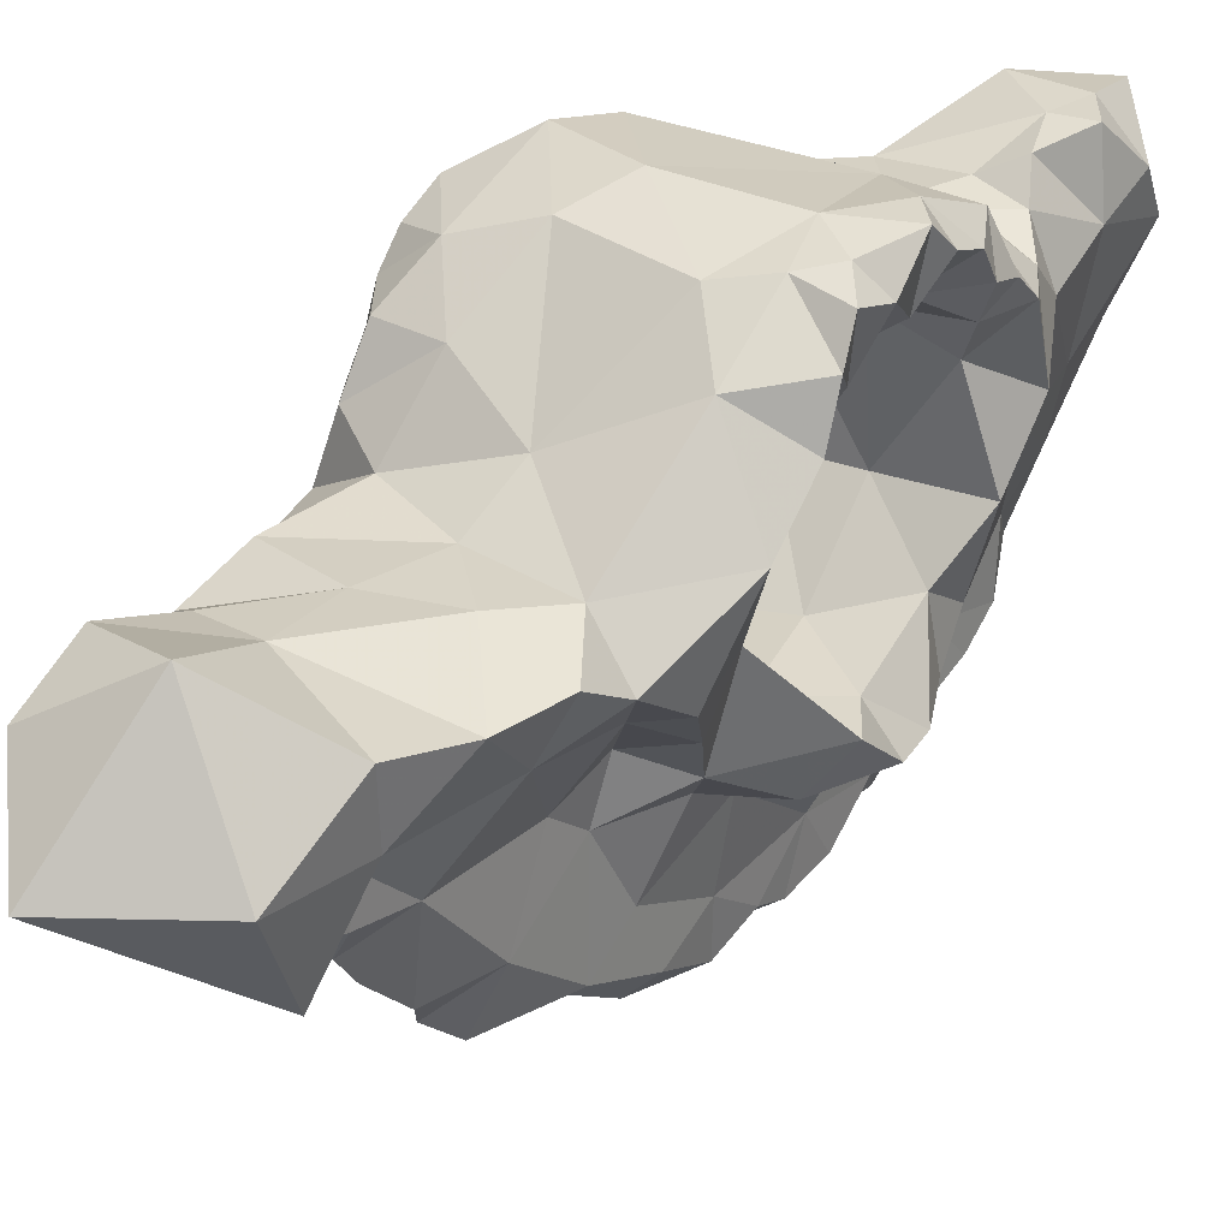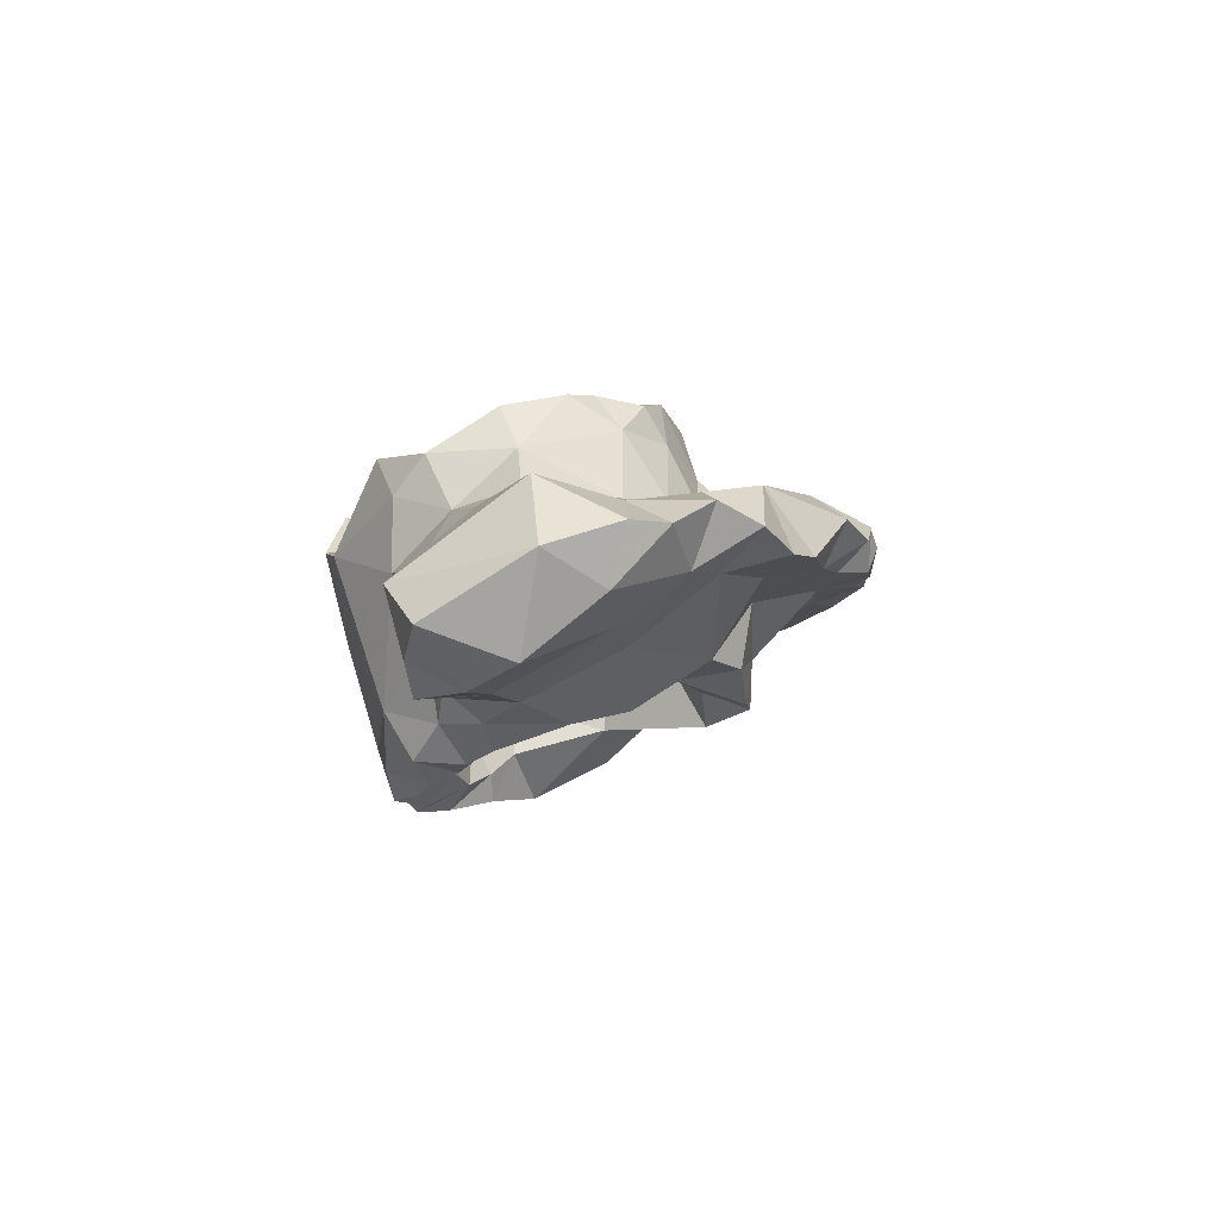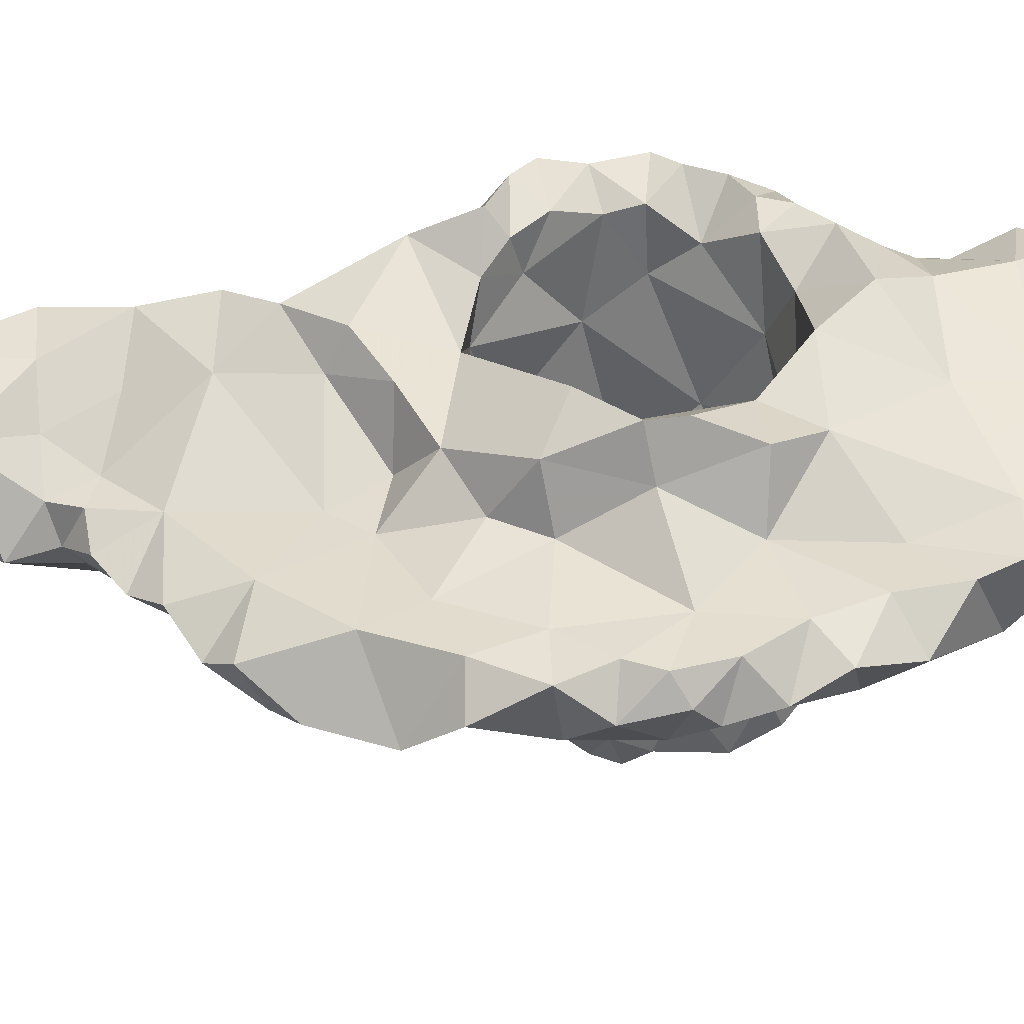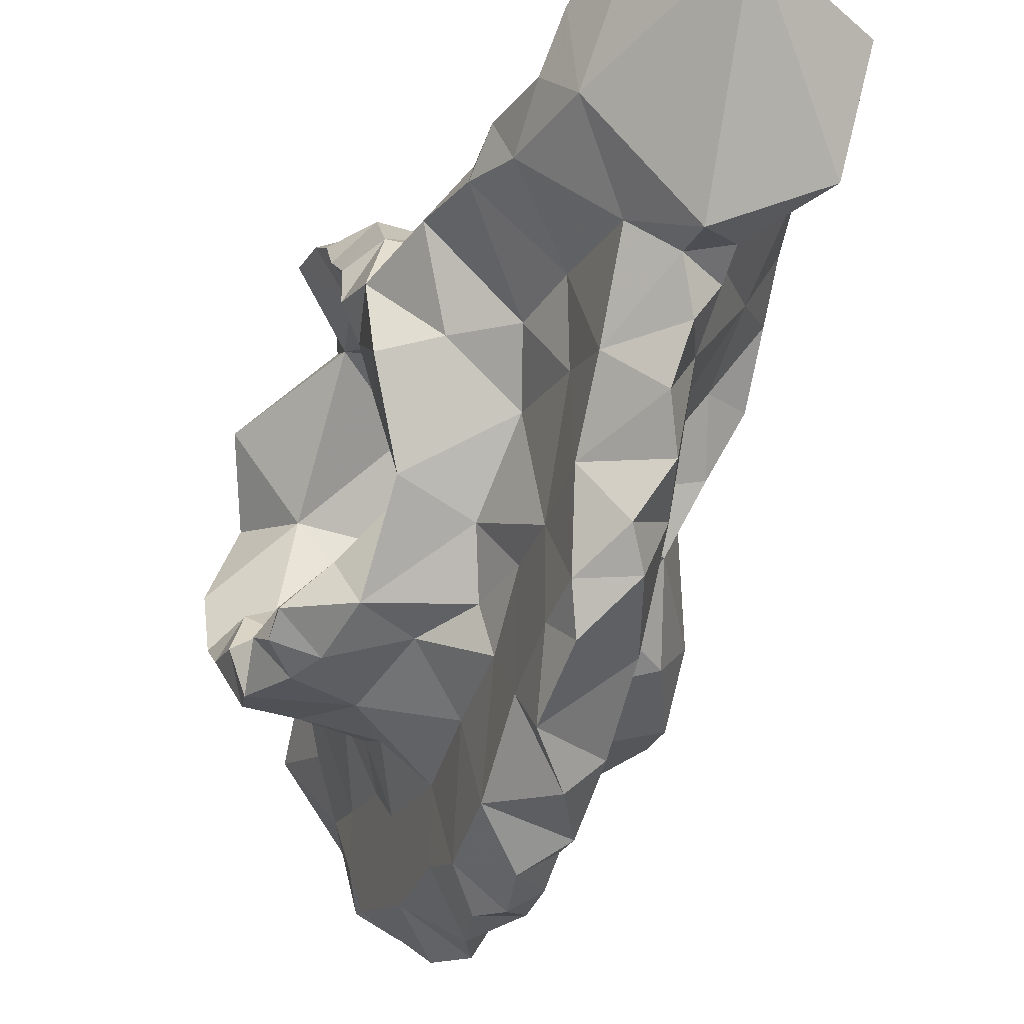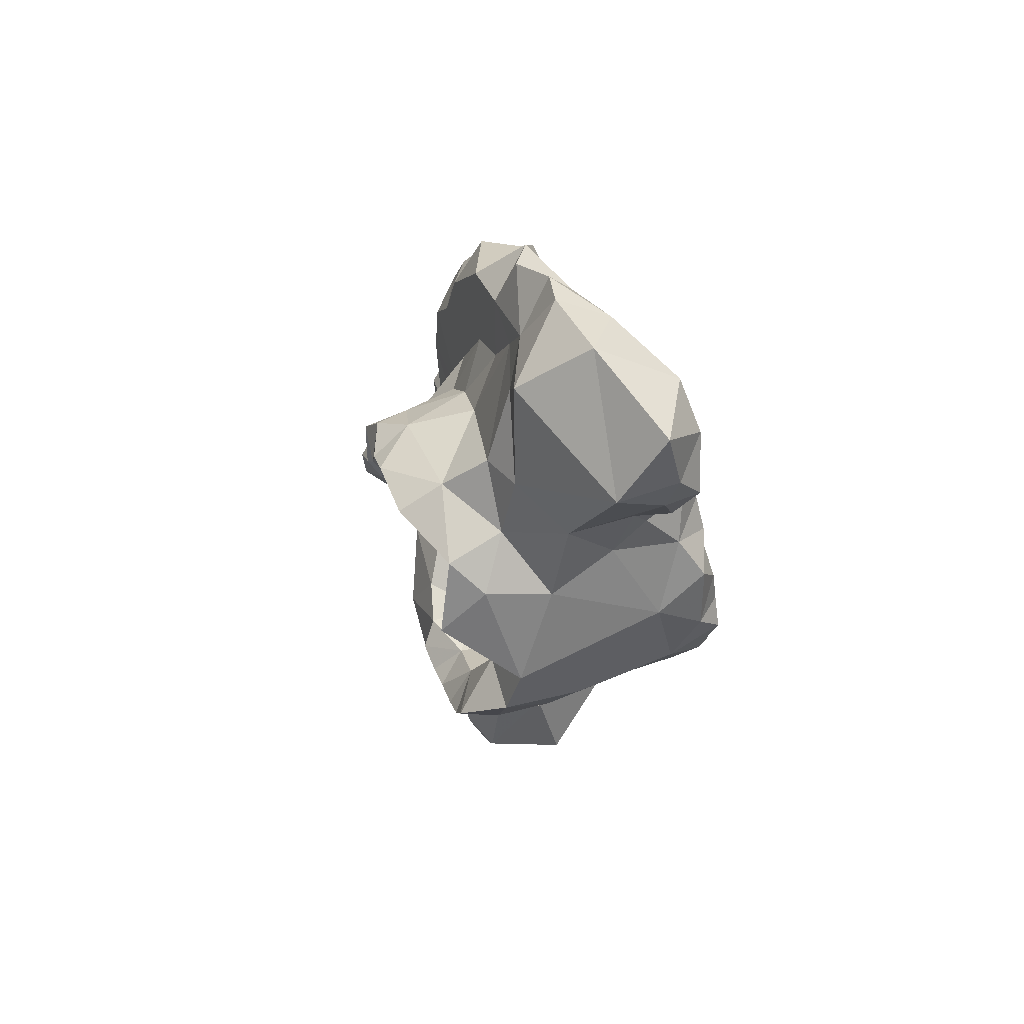
<metadata>
{"format":"obj","ext":"obj","renderer":"f3d","projection":"perspective","resolution":1024,"background":"white","views":[{"elev":32.4,"azim":-147.2,"up":"+Y"},{"elev":75.7,"azim":-106.5,"up":"+Z"},{"elev":-52.1,"azim":-91.6,"up":"+Y"},{"elev":-39.8,"azim":157.7,"up":"+Y"},{"elev":65.8,"azim":158.2,"up":"+Z"}]}
</metadata>
<code>
v 0.06918 0.3002 0.2931
v 0.1353 0.1264 0.2713
v 0.02344 0.3954 0.8582
v 0.1657 0.2854 0.8723
v 0.002136 0.3361 0.7508
v 0.02624 0.4145 0.4982
v 0.09488 0.06216 0.5252
v 0.003489 0.4809 0.5545
v 0.1149 0.1762 0.914
v 0.06827 0.44 0.9742
v 0.132 0.2314 0.1806
v 0.1851 0.4505 0.7242
v 0.2979 0.3417 0.4106
v 0.3028 0.4171 0.4738
v 0.003229 0.4414 0.6743
v 0.2099 0.1511 0.5359
v 0.2734 0.3279 0.2813
v 0.2353 0.2405 0.4928
v 0.0426 0.3873 0.4779
v 0.1517 0.156 0.2435
v 0.1588 0.435 0.1163
v 0.1992 0.2481 0.2033
v 0.2254 0.4413 0.4445
v 0.2387 0.4992 0.6473
v 0.2465 0.3674 0.7004
v 0.159 0.4269 0.8081
v 0.1075 0.2757 0.1738
v 0.1295 0.2582 0.2165
v 0.2751 0.392 0.7562
v 0.0365 0.3694 0.7005
v 0.1913 0.1909 0.262
v 0.03197 0.506 0.6307
v 0.2791 0.4423 0.4467
v 0.003376 0.463 0.4972
v 0.1917 0.3645 0.8273
v 0.03119 0.2295 0.6634
v 0.06441 0.511 0.5734
v 0.05548 0.3594 0.2341
v 0.2518 0.3115 0.7701
v 0.2987 0.1586 0.5848
v 0.02588 0.5055 0.5431
v 0.1682 0.2077 0.1534
v 0.07615 0.4478 0.6007
v 0.181 0.4315 0.6457
v 0.1053 0.07015 0.4016
v 0.2695 0.2928 0.4662
v 0.1924 0.3259 0.02117
v 0.2813 0.1842 0.6983
v 0.000588 0.1621 0.584
v 0.05924 0.2057 0.4528
v 0.09432 0.02978 0.7193
v 0.1635 0.1157 0.5667
v 0.1845 0.1445 0.3181
v 0.2997 0.216 0.6773
v 0.3034 0.4667 0.5115
v 0.04357 0.1476 0.5944
v 0.2824 0.3976 0.4183
v 0.1862 0.2339 0.7501
v 0.08034 0.1409 0.6687
v 0.2553 0.2134 0.7286
v 0.1094 0.003722 0.6161
v 0.2501 0.2844 0.3806
v 0.003091 0.3794 0.4249
v 0.03199 0.3329 0.3381
v 0.09332 0.3977 0.6851
v 0.1143 0.204 0.3744
v 0.2771 0.2086 0.63
v 0.05718 0.4544 0.455
v 0.07479 0.3193 0.168
v 0.2673 0.207 0.5448
v 0.1512 0.05275 0.6546
v 0.07279 0.09467 0.8014
v 0.2996 0.1696 0.5619
v 0.07175 0.3735 0.35
v 0.1423 0.226 0.8519
v 0.168 0.1195 0.4951
v 0.05861 0.2835 0.9442
v 0.04238 0.4379 0.6374
v 0.01461 0.4114 0.6764
v 0.1684 0.06243 0.4577
v 0.09678 0.2081 0.6288
v 0.0307 0.1968 0.7104
v 0.07798 0.1379 0.7609
v 0.177 0.07145 0.3437
v 0.04642 0.2863 0.8692
v 0.04294 0.2942 0.4648
v 0.0295 0.2012 0.5804
v 0.1744 0.1515 0.4359
v 0.1609 0.3757 0.3604
v 0.0231 0.3682 0.9394
v 0.03957 0.3594 0.2957
v 0.1545 0.09057 0.2992
v 0.2553 0.1578 0.5208
v 0.1116 0.2733 0.4722
v 0.03991 0.4467 0.7274
v 0.008434 0.5074 0.6011
v 0.1642 0.01998 0.4321
v 0.08607 0.1661 0.4845
v 0.2045 0.3205 0.807
v 0.03491 0.4578 0.8685
v 0.3024 0.3562 0.4484
v 0.2399 0.3782 0.3936
v 0.09424 0.2763 0.6991
v 0.1028 0.09912 0.4496
v 0.1812 0.1917 0.7143
v 0.05374 0.4995 0.5224
v 0.2712 0.43 0.5226
v 0.09108 0.2428 0.1186
v 0.1773 0.3825 0.2831
v 0.1481 0.1528 0.745
v 0.252 0.4473 0.589
v 0.1898 0.2466 0.3935
v 0.000161 0.1679 0.6151
v 0.08254 0.3332 0.07578
v 0.2081 0.2819 0.3469
v 0.1085 0.3809 0.3032
v 0.3023 0.3876 0.4496
v 0.09353 0.3732 0.4711
v 0.007162 0.2793 0.7049
v 0.1218 0.000862 0.5679
v 0.02336 0.3735 0.7971
v 0.04375 0.4273 0.7936
v 0.08259 0.02518 0.6462
v 0.2908 0.2798 0.4087
v 0.1134 0.1285 0.3325
v 0.02283 0.169 0.669
v 0.09733 0.01002 0.5274
v 0.02446 0.2967 0.3878
v 0.01688 0.4374 0.527
v 0.214 0.3833 0.7667
v 0.08827 0.01595 0.6003
v 0.1469 0.1977 0.7835
v 0.2992 0.1857 0.6201
v 0.2 0.2791 0.2906
v 0.154 0.02453 0.6037
v 0.04261 0.2726 0.8008
v 0.1698 0.395 0.203
v 0.1648 0.2229 0.1916
v 0.07803 0.4921 0.669
v 0.08002 0.06032 0.6918
v 0.2591 0.4801 0.4892
v 0.1788 0.1431 0.3812
v 0.2592 0.2807 0.7012
v 0.09191 0.308 0.228
v 0.07239 0.1821 0.8411
v 0.08972 0.02859 0.5699
v 0.1244 0.455 0.9116
v 0.2591 0.5084 0.598
v 0.09035 0.1407 0.8835
v 0.1265 0.007542 0.6354
v 0.2525 0.2322 0.6687
v 0.004276 0.203 0.5385
v 0.06892 0.2111 0.8908
v 0.3001 0.2271 0.7108
v 0.07183 0.1171 0.8368
v 0.2471 0.3027 0.1608
v 0.2831 0.3356 0.4629
v 0.1176 0.4444 0.554
v 0.1738 0.3161 0.9335
v 0.1397 0.179 0.8613
v 0.1818 0.4127 0.4973
v 0.07439 0.08173 0.7447
v 0.07184 0.3801 0.1617
v 0.3027 0.4355 0.6962
v 0.0899 0.4329 0.8071
v 0.01672 0.4495 0.596
v 0.1007 0.2286 0.4206
v 0.04089 0.2553 0.42
v 0.09803 0.03764 0.472
v 0.1097 0.1746 0.4103
v 0.227 0.3389 0.4625
v 0.2753 0.1468 0.6048
v 0.02113 0.4778 0.6926
v 0.1642 0.04301 0.3669
v 0.003266 0.4833 0.6234
v 0.291 0.1643 0.6602
v 0.1753 0.5121 0.5707
v 0.1282 0.003893 0.4729
v 0.2415 0.4107 0.1498
v 0.259 0.3745 0.3081
v 0.07215 0.4287 0.772
v 0.02156 0.4086 0.7641
v 0.003082 0.4198 0.4794
v 0.05802 0.4497 0.8218
v 0.1618 0.2729 0.6972
v 0.3032 0.4817 0.5513
v 0.106 0.0518 0.7696
v 0.08543 0.07163 0.6187
v 0.1565 0.3684 0.7012
v 0.2816 0.3464 0.3432
v 0.1882 0.219 0.3159
v 0.07092 0.4565 0.865
v 0.1398 0.123 0.8304
v 0.1602 0.02869 0.5365
v 0.1394 0.2472 0.9006
v 0.006903 0.4929 0.5172
v 0.147 0.1924 0.2158
v 0.1456 0.06801 0.7303
v 0.1115 0.4362 0.7449
v 0.2695 0.3541 0.25
v 0.06027 0.2893 0.3712
v 0.02582 0.4481 0.5658
v 0.2857 0.2598 0.6917
v 0.1546 0.1149 0.6458
v 0.07344 0.2165 0.5233
v 0.1297 0.2221 0.2092
v 0.2238 0.391 0.2103
v 0.06183 0.423 0.5088
v 0.003258 0.4705 0.6561
v 0.3015 0.3148 0.7498
v 0.03367 0.1614 0.518
v 0.2634 0.146 0.5742
v 0.1984 0.1936 0.453
v 0.2581 0.212 0.4461
v 0.2617 0.3406 0.1904
v 0.1817 0.1553 0.4891
v 0.09845 0.3297 0.9852
v 0.2433 0.1734 0.683
v 0.2294 0.2004 0.5953
v 0.303 0.444 0.4866
v 0.3007 0.2522 0.7316
v 0.2216 0.1483 0.62
v 0.1513 0.4077 0.4167
v 0.01954 0.415 0.9098
v 0.1369 0.06969 0.3219
v 0.09683 0.4909 0.5027
v 0.2895 0.1986 0.597
v 0.2022 0.4964 0.5166
v 0.08433 0.142 0.5297
v 0.2503 0.4302 0.737
v 0.1747 0.07163 0.3913
v 0.1845 0.1622 0.6716
v 0.2682 0.3889 0.4805
v 0.1152 0.01503 0.6781
v 0.002417 0.4068 0.7294
v 0.002818 0.4328 0.7023
v 0.09769 0.2195 0.9445
v 0.2603 0.3108 0.2355
v 0.1061 0.2547 0.9618
v 0.2378 0.3873 0.08096
v 0.2576 0.3725 0.1541
v 0.1227 0.2108 0.2648
v 0.05878 0.4562 0.9072
f 1 144 28
f 1 28 242
f 1 242 66
f 1 66 201
f 1 201 64
f 1 64 91
f 1 91 38
f 1 38 144
f 53 92 2
f 2 20 53
f 2 242 20
f 125 242 2
f 92 125 2
f 3 121 85
f 3 85 90
f 3 90 224
f 3 224 100
f 3 100 184
f 3 184 122
f 3 122 121
f 75 99 4
f 195 75 4
f 159 195 4
f 4 35 159
f 4 99 35
f 5 121 182
f 5 182 235
f 5 235 30
f 5 30 119
f 5 119 136
f 5 136 121
f 6 19 208
f 19 6 183
f 34 183 6
f 129 34 6
f 208 129 6
f 7 104 169
f 7 169 127
f 7 127 146
f 7 146 188
f 7 188 229
f 7 229 104
f 8 196 129
f 8 129 202
f 8 202 166
f 8 166 96
f 8 96 41
f 8 41 196
f 9 237 153
f 9 153 149
f 9 149 160
f 9 160 195
f 9 195 237
f 10 243 224
f 10 224 90
f 10 90 217
f 10 217 147
f 10 147 243
f 11 206 28
f 11 28 27
f 11 27 108
f 11 108 42
f 11 42 138
f 11 138 206
f 139 199 12
f 12 24 139
f 24 12 230
f 130 230 12
f 26 130 12
f 199 26 12
f 57 101 13
f 102 57 13
f 190 102 13
f 13 62 190
f 62 13 124
f 157 124 13
f 101 157 13
f 33 220 14
f 14 117 33
f 117 14 233
f 107 233 14
f 220 107 14
f 15 209 78
f 15 78 79
f 15 79 236
f 15 236 173
f 15 173 209
f 16 76 216
f 76 16 52
f 222 52 16
f 212 222 16
f 93 212 16
f 216 93 16
f 17 134 238
f 17 115 134
f 115 17 190
f 190 17 180
f 17 200 180
f 238 200 17
f 171 94 18
f 18 46 171
f 46 18 214
f 93 214 18
f 70 93 18
f 219 70 18
f 205 219 18
f 94 205 18
f 118 208 19
f 86 118 19
f 19 63 86
f 63 19 183
f 31 53 20
f 197 31 20
f 20 242 197
f 21 137 179
f 21 163 137
f 114 163 21
f 47 114 21
f 240 47 21
f 179 240 21
f 22 156 238
f 22 238 134
f 22 134 31
f 22 31 138
f 22 138 42
f 22 42 156
f 23 223 228
f 23 228 141
f 23 141 33
f 23 33 57
f 23 57 102
f 23 102 223
f 230 164 24
f 177 139 24
f 148 177 24
f 24 111 148
f 24 164 111
f 25 143 185
f 25 185 189
f 25 189 44
f 25 44 111
f 25 111 164
f 25 164 29
f 25 29 210
f 25 210 143
f 26 165 192
f 26 192 147
f 26 147 35
f 26 35 130
f 26 199 165
f 27 28 144
f 27 144 69
f 27 69 108
f 242 28 206
f 29 164 230
f 29 230 130
f 29 130 39
f 29 39 210
f 30 65 103
f 30 103 119
f 30 235 79
f 30 79 65
f 31 134 191
f 31 191 53
f 31 197 138
f 32 175 209
f 32 209 173
f 32 173 139
f 32 139 37
f 32 37 96
f 32 96 175
f 141 220 33
f 57 33 117
f 34 196 106
f 34 106 68
f 34 68 183
f 34 129 196
f 35 99 130
f 35 147 159
f 36 81 87
f 36 87 113
f 36 113 126
f 36 126 82
f 36 82 119
f 36 119 103
f 36 103 81
f 37 139 177
f 37 177 226
f 37 226 106
f 37 106 41
f 37 41 96
f 69 144 38
f 163 69 38
f 137 163 38
f 116 137 38
f 91 116 38
f 221 39 60
f 58 60 39
f 99 58 39
f 39 130 99
f 210 39 221
f 40 73 227
f 40 227 133
f 40 133 172
f 40 172 212
f 40 212 73
f 41 106 196
f 42 47 156
f 108 47 42
f 43 158 44
f 43 44 65
f 43 65 78
f 43 78 166
f 43 166 202
f 43 202 158
f 44 158 111
f 44 189 65
f 225 174 45
f 45 125 225
f 125 45 170
f 104 170 45
f 169 104 45
f 97 169 45
f 174 97 45
f 46 157 171
f 46 214 124
f 46 124 157
f 114 47 108
f 240 156 47
f 60 218 48
f 48 154 60
f 154 48 54
f 176 54 48
f 218 176 48
f 49 56 113
f 56 49 211
f 49 152 211
f 87 152 49
f 113 87 49
f 50 98 211
f 50 170 98
f 167 170 50
f 168 167 50
f 86 168 50
f 152 86 50
f 211 152 50
f 162 140 51
f 187 162 51
f 198 187 51
f 51 234 198
f 234 51 140
f 194 76 52
f 135 194 52
f 204 135 52
f 222 204 52
f 53 191 142
f 53 142 84
f 53 84 92
f 54 203 154
f 151 203 54
f 67 151 54
f 176 67 54
f 55 220 141
f 55 141 186
f 55 186 107
f 55 107 220
f 126 113 56
f 59 126 56
f 188 59 56
f 56 229 188
f 56 211 229
f 57 117 101
f 58 132 105
f 58 105 60
f 58 99 75
f 58 75 132
f 126 59 82
f 83 82 59
f 162 83 59
f 59 140 162
f 188 140 59
f 60 154 221
f 60 105 218
f 120 61 131
f 123 131 61
f 150 123 61
f 135 150 61
f 61 120 135
f 62 214 112
f 214 62 124
f 62 115 190
f 115 62 112
f 63 128 86
f 128 63 64
f 74 64 63
f 68 74 63
f 63 183 68
f 64 201 128
f 64 74 91
f 79 78 65
f 103 65 189
f 66 167 201
f 66 242 125
f 66 125 170
f 66 170 167
f 67 176 133
f 67 133 227
f 67 227 219
f 67 219 151
f 74 68 223
f 223 68 226
f 68 106 226
f 69 163 114
f 69 114 108
f 70 73 93
f 70 219 227
f 70 227 73
f 71 150 135
f 71 135 204
f 71 204 198
f 71 198 234
f 71 234 150
f 72 155 83
f 72 83 162
f 72 162 187
f 72 187 193
f 72 193 155
f 73 212 93
f 74 223 89
f 74 89 116
f 74 116 91
f 75 195 160
f 75 160 132
f 88 216 76
f 76 80 88
f 80 76 194
f 77 239 217
f 77 217 90
f 77 90 85
f 77 85 153
f 77 153 237
f 77 237 239
f 78 209 175
f 78 175 166
f 235 236 79
f 80 231 88
f 80 194 178
f 80 178 97
f 80 97 231
f 81 103 185
f 81 185 219
f 81 219 205
f 81 205 87
f 82 83 145
f 82 145 136
f 82 136 119
f 83 155 145
f 84 225 92
f 84 142 231
f 84 231 174
f 84 174 225
f 85 121 136
f 85 136 153
f 86 94 118
f 86 128 168
f 86 152 205
f 86 205 94
f 152 87 205
f 88 231 142
f 216 88 213
f 88 142 213
f 116 89 109
f 109 89 180
f 180 89 102
f 223 102 89
f 125 92 225
f 214 93 213
f 213 93 216
f 94 171 118
f 95 181 199
f 95 199 139
f 95 139 173
f 95 173 236
f 95 236 235
f 95 235 182
f 95 182 181
f 96 166 175
f 97 174 231
f 97 178 169
f 98 104 229
f 98 229 211
f 98 170 104
f 184 100 192
f 100 243 192
f 224 243 100
f 157 101 233
f 101 117 233
f 102 190 180
f 185 103 189
f 105 232 218
f 232 105 110
f 110 105 132
f 107 186 111
f 107 111 161
f 107 161 233
f 109 137 116
f 207 137 109
f 200 207 109
f 180 200 109
f 198 110 193
f 110 132 193
f 232 110 204
f 204 110 198
f 111 158 161
f 111 186 148
f 112 214 213
f 112 213 142
f 112 142 191
f 112 191 115
f 115 191 134
f 208 118 158
f 161 158 118
f 118 171 161
f 120 131 146
f 120 146 127
f 120 127 194
f 120 194 135
f 182 121 122
f 122 184 165
f 122 165 181
f 122 181 182
f 123 150 234
f 123 234 140
f 123 140 188
f 123 188 131
f 127 169 178
f 127 178 194
f 128 201 168
f 129 208 202
f 131 188 146
f 160 193 132
f 176 172 133
f 145 153 136
f 207 179 137
f 138 197 206
f 141 148 186
f 228 148 141
f 143 221 203
f 143 203 151
f 143 151 185
f 143 210 221
f 149 145 155
f 145 149 153
f 147 192 243
f 147 217 159
f 148 228 177
f 149 193 160
f 193 149 155
f 151 219 185
f 154 203 221
f 156 240 241
f 156 241 215
f 156 215 238
f 171 157 233
f 158 202 208
f 159 239 195
f 159 217 239
f 161 171 233
f 165 199 181
f 165 184 192
f 167 168 201
f 172 222 212
f 176 222 172
f 176 218 222
f 226 177 228
f 207 241 179
f 240 179 241
f 187 198 193
f 195 239 237
f 206 197 242
f 200 215 207
f 200 238 215
f 222 232 204
f 207 215 241
f 222 218 232
f 223 226 228

</code>
